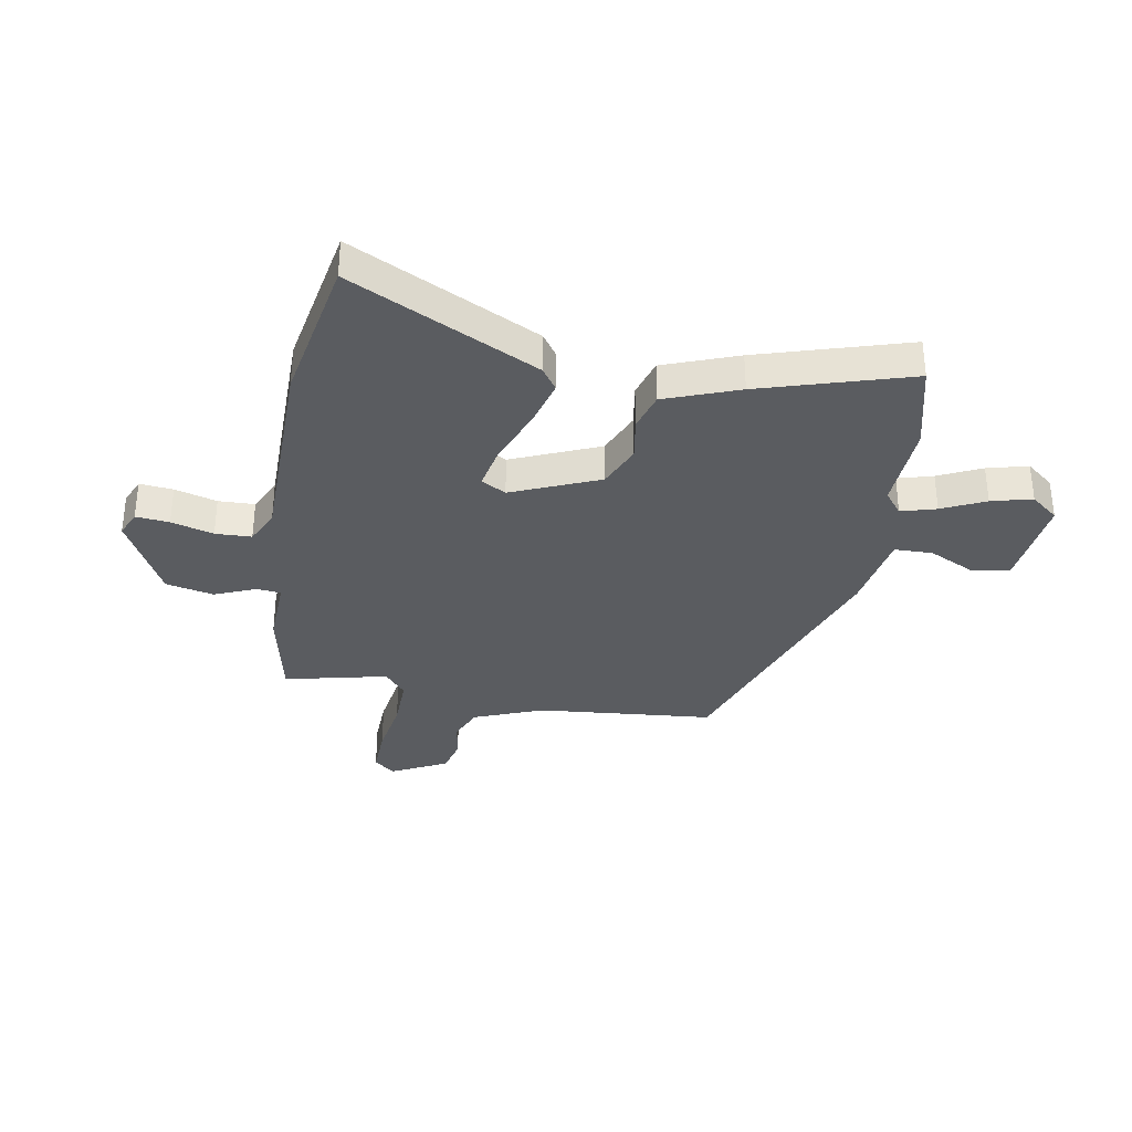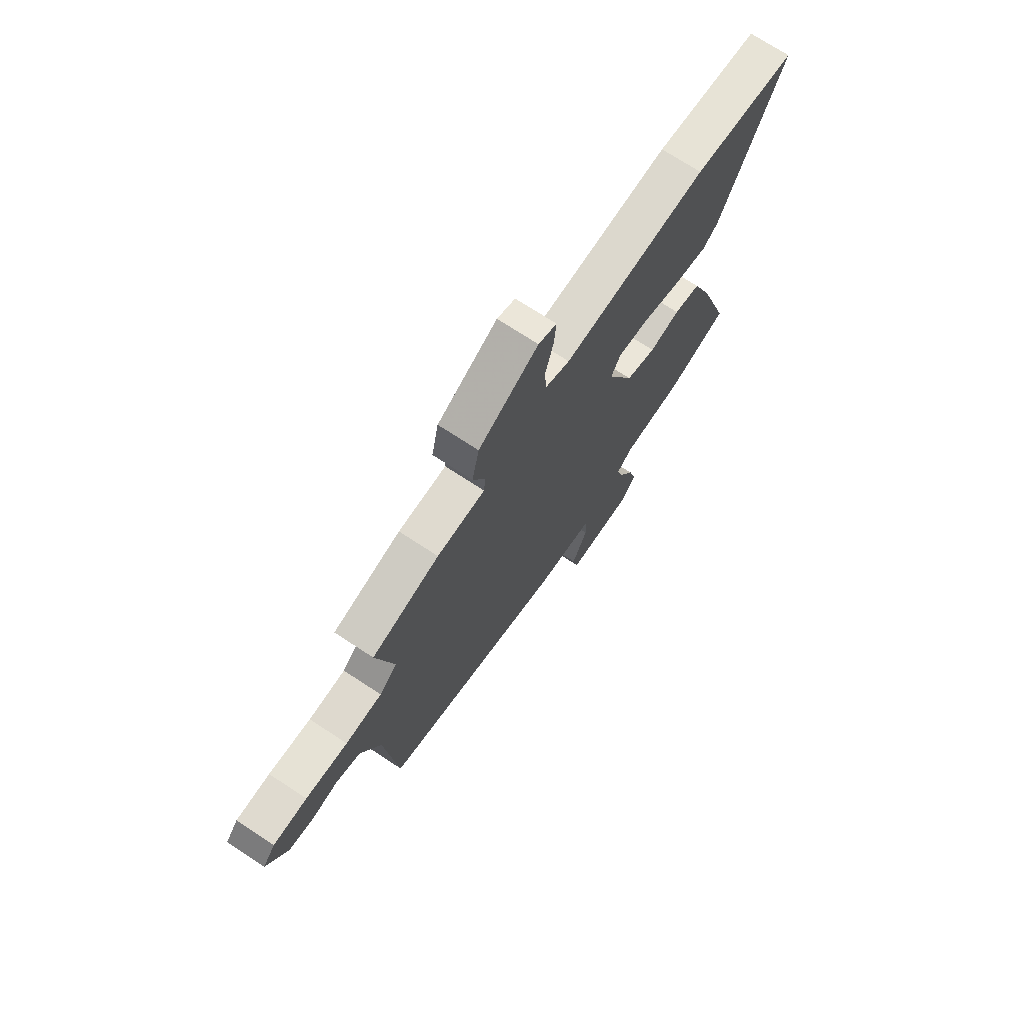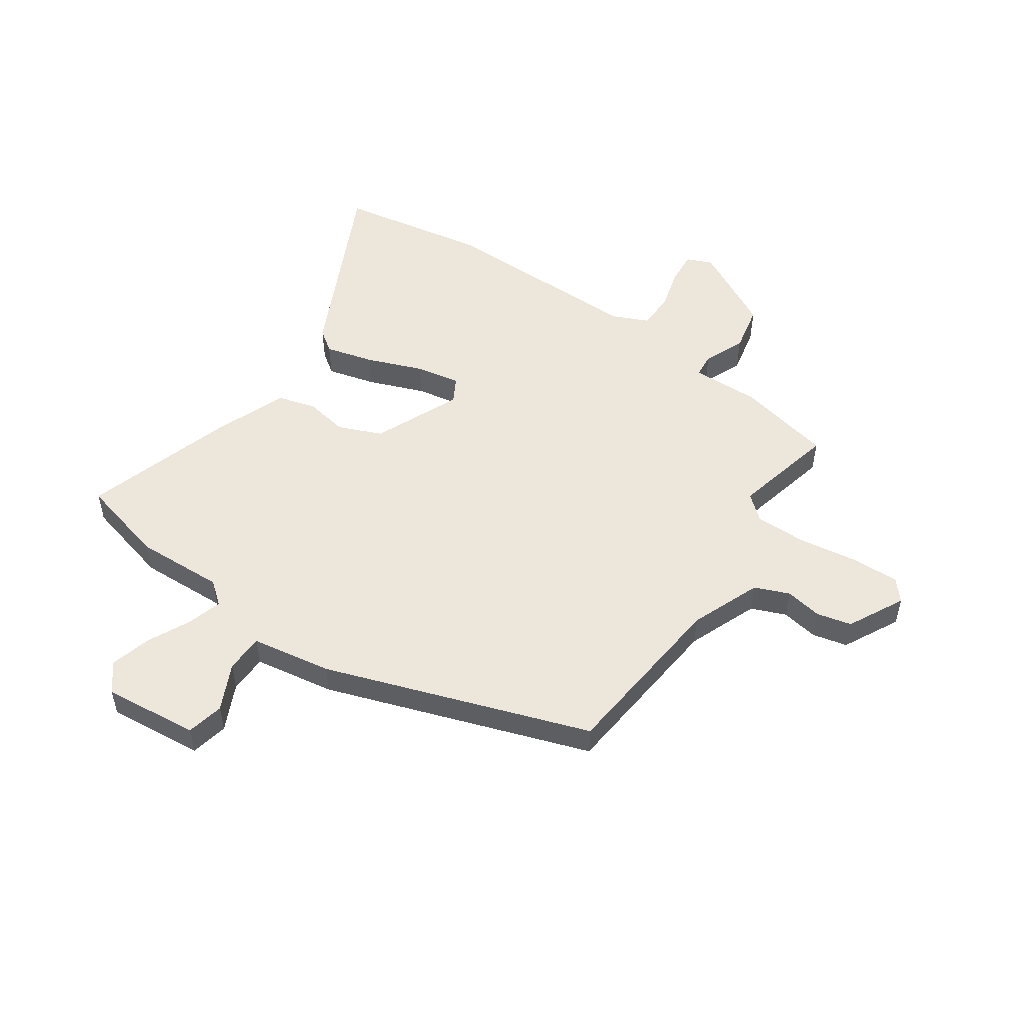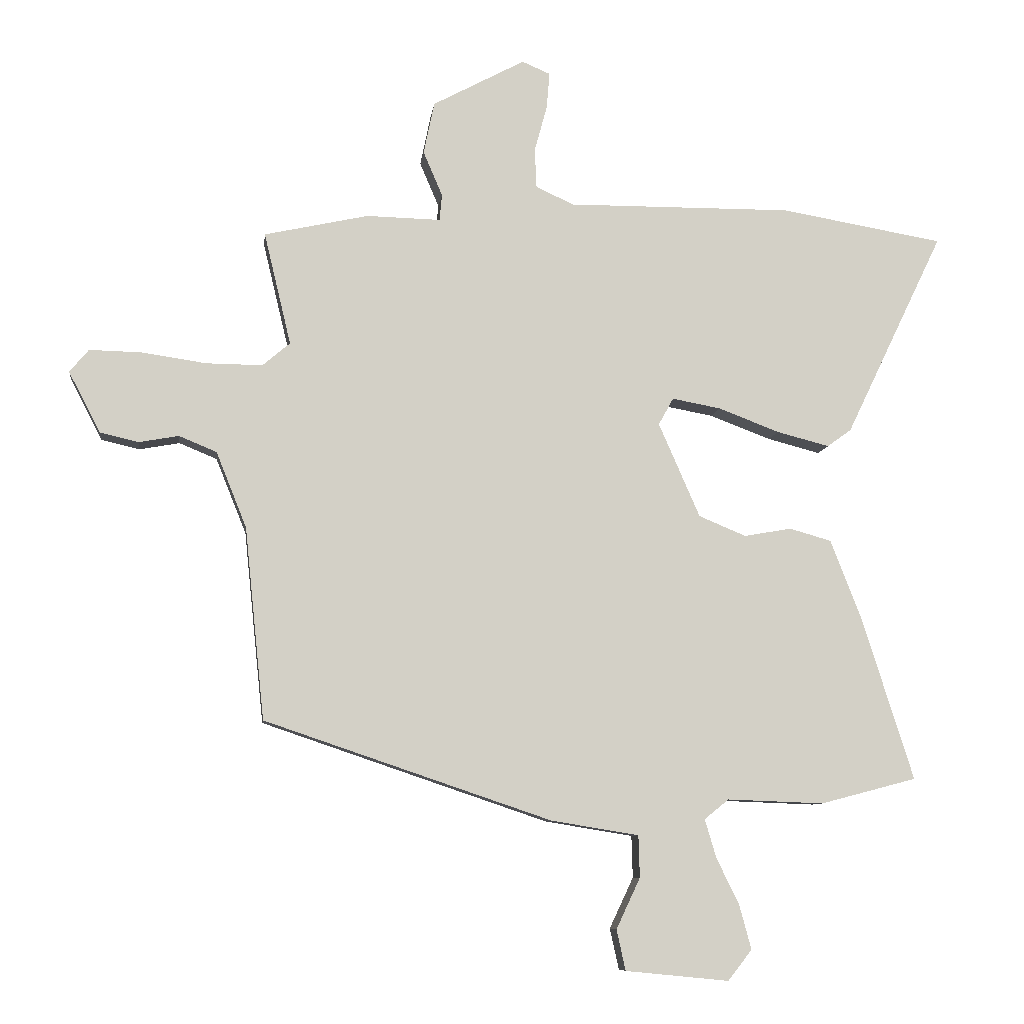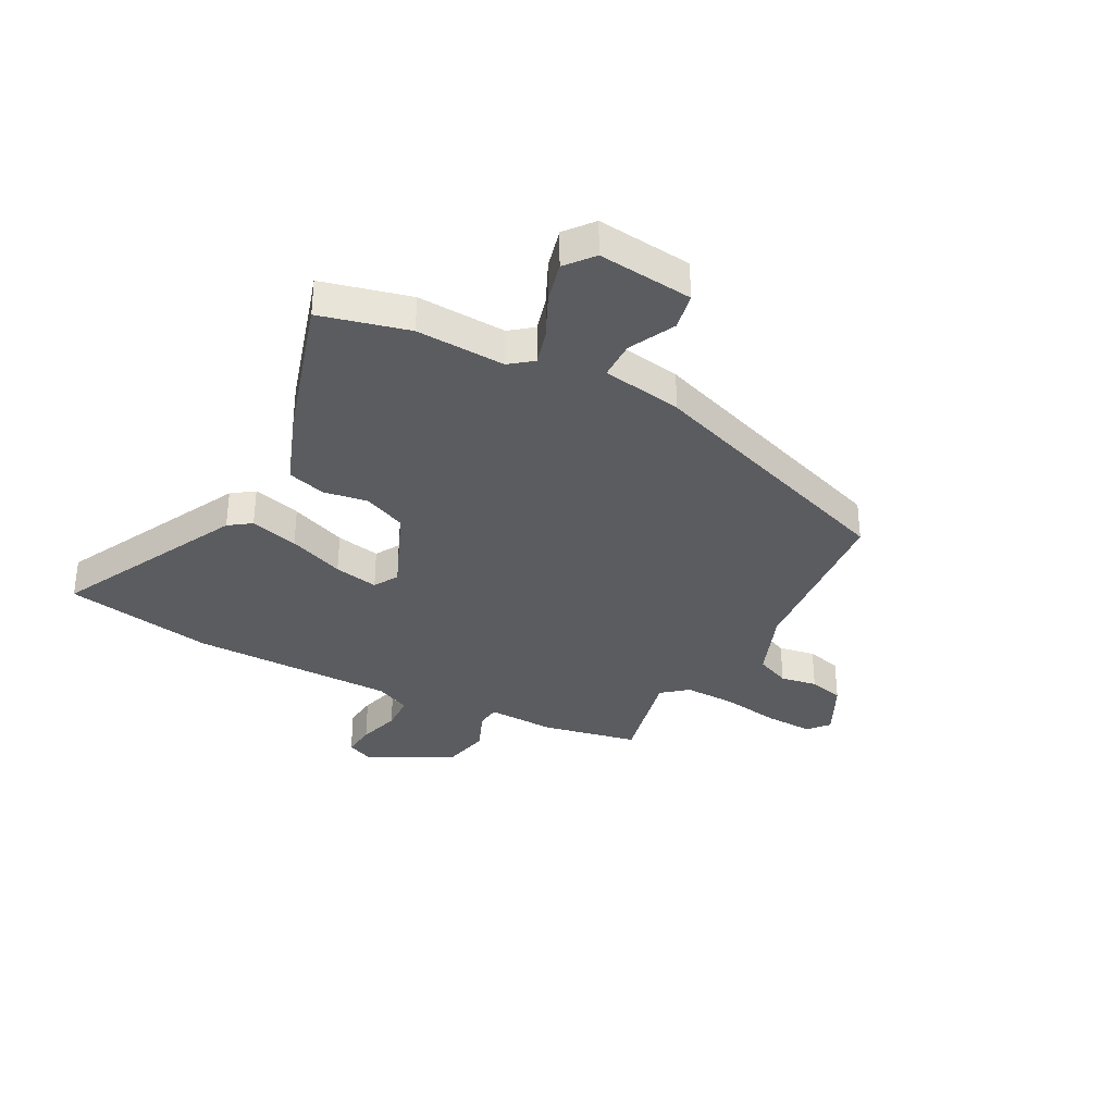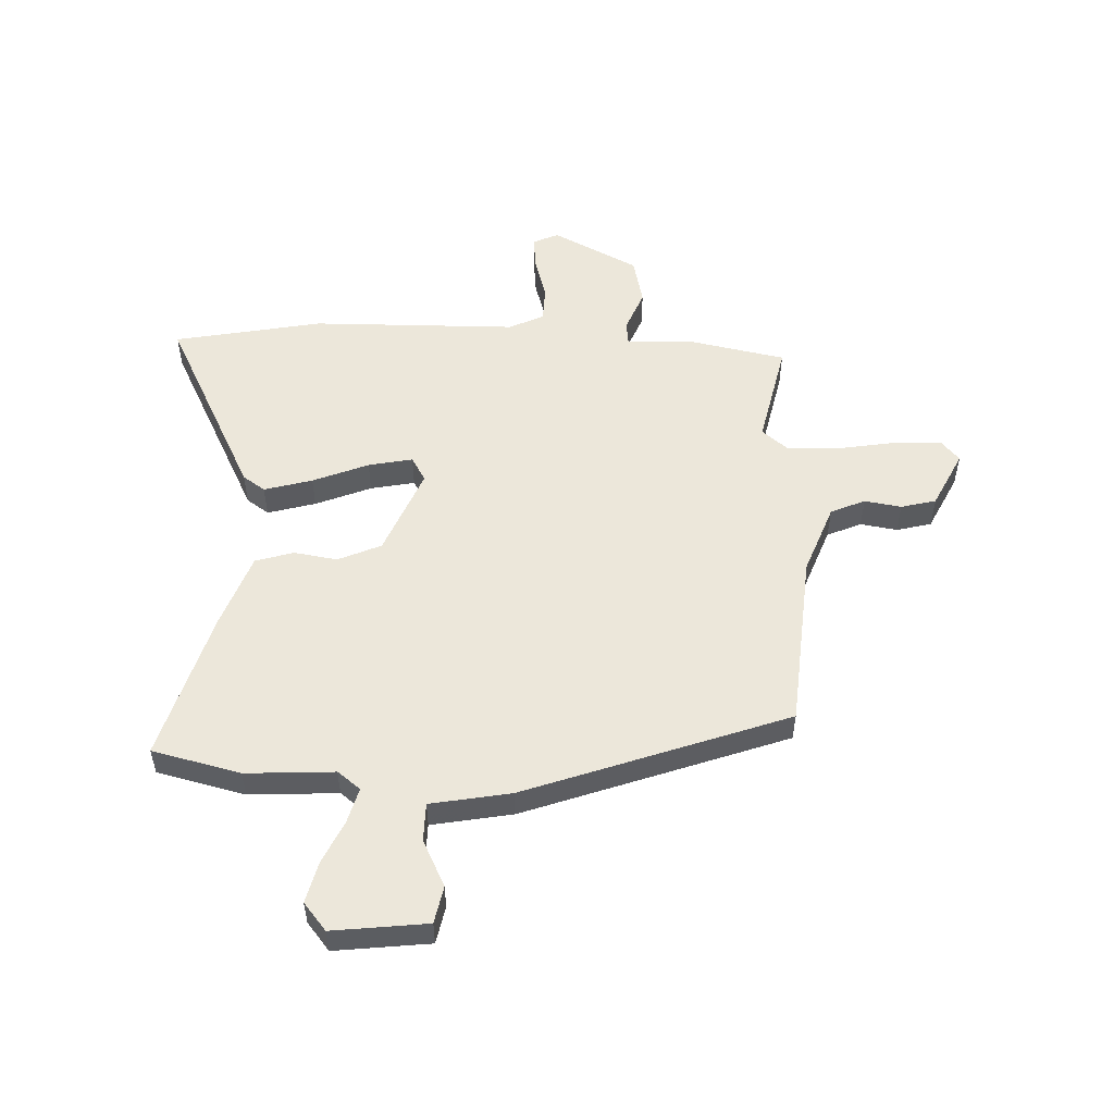
<metadata>
{"format":"obj","ext":"obj","renderer":"f3d","projection":"perspective","resolution":1024,"background":"white","views":[{"elev":-34.1,"azim":79.3,"up":"+Y"},{"elev":72.1,"azim":-56.7,"up":"+Z"},{"elev":52.1,"azim":-145.7,"up":"+Y"},{"elev":-8.4,"azim":-6.9,"up":"+Z"},{"elev":-34.2,"azim":151.3,"up":"+Y"},{"elev":53.2,"azim":-178.9,"up":"+Y"}]}
</metadata>
<code>
v 0.403 0.07 0.517
v 0.675 0.07 0.47
v 0.511 0.07 0.129
v 0.471 0.07 0.1
v 0.383 0.07 0.123
v 0.281 0.07 0.162
v 0.2 0.07 0.177
v 0.175 0.07 0.132
v 0.244 0.07 -0.026
v 0.323 0.07 -0.059
v 0.402 0.07 -0.045
v 0.472 0.07 -0.065
v 0.524 0.07 -0.199
v 0.61 0.07 -0.471
v 0.45 0.07 -0.513
v 0.288 0.07 -0.507
v 0.247 0.07 -0.54
v 0.266 0.07 -0.604
v 0.304 0.07 -0.682
v 0.324 0.07 -0.756
v 0.284 0.07 -0.807
v 0.111 0.07 -0.79
v 0.096 0.07 -0.722
v 0.136 0.07 -0.637
v 0.134 0.07 -0.567
v -0.013 0.07 -0.543
v -0.493 0.07 -0.38
v -0.526 0.07 -0.059
v -0.577 0.07 0.068
v -0.64 0.07 0.094
v -0.707 0.07 0.082
v -0.771 0.07 0.097
v -0.824 0.07 0.199
v -0.792 0.07 0.237
v -0.705 0.07 0.235
v -0.597 0.07 0.219
v -0.503 0.07 0.218
v -0.457 0.07 0.257
v -0.502 0.07 0.445
v -0.328 0.07 0.483
v -0.204 0.07 0.48
v -0.2 0.07 0.524
v -0.232 0.07 0.599
v -0.214 0.07 0.686
v -0.06 0.07 0.768
v -0.013 0.07 0.748
v -0.018 0.07 0.687
v -0.039 0.07 0.61
v -0.036 0.07 0.544
v 0.028 0.07 0.515
v 0.403 0 0.517
v 0.675 0 0.47
v 0.511 0 0.129
v 0.471 0 0.1
v 0.383 0 0.123
v 0.281 0 0.162
v 0.2 0 0.177
v 0.175 0 0.132
v 0.244 0 -0.026
v 0.323 0 -0.059
v 0.402 0 -0.045
v 0.472 0 -0.065
v 0.524 0 -0.199
v 0.61 0 -0.471
v 0.45 0 -0.513
v 0.288 0 -0.507
v 0.247 0 -0.54
v 0.266 0 -0.604
v 0.304 0 -0.682
v 0.324 0 -0.756
v 0.284 0 -0.807
v 0.111 0 -0.79
v 0.096 0 -0.722
v 0.136 0 -0.637
v 0.134 0 -0.567
v -0.013 0 -0.543
v -0.493 0 -0.38
v -0.526 0 -0.059
v -0.577 0 0.068
v -0.64 0 0.094
v -0.707 0 0.082
v -0.771 0 0.097
v -0.824 0 0.199
v -0.792 0 0.237
v -0.705 0 0.235
v -0.597 0 0.219
v -0.503 0 0.218
v -0.457 0 0.257
v -0.502 0 0.445
v -0.328 0 0.483
v -0.204 0 0.48
v -0.2 0 0.524
v -0.232 0 0.599
v -0.214 0 0.686
v -0.06 0 0.768
v -0.013 0 0.748
v -0.018 0 0.687
v -0.039 0 0.61
v -0.036 0 0.544
v 0.028 0 0.515
f 46 47 48
f 45 46 48
f 44 45 48
f 43 44 48
f 42 43 48
f 41 42 48 49
f 38 39 40 41
f 38 41 49 50
f 34 35 36
f 33 34 36
f 32 33 36
f 31 32 36
f 30 31 36
f 29 30 36 37
f 50 1 2
f 38 50 2
f 37 38 2
f 29 37 2
f 28 29 2
f 22 23 24
f 21 22 24
f 20 21 24
f 19 20 24
f 18 19 24
f 17 18 24 25
f 26 27 28
f 25 26 28
f 17 25 28
f 16 17 28
f 14 15 16
f 13 14 16
f 12 13 16
f 11 12 16
f 10 11 16
f 4 5 6
f 3 4 6
f 2 3 6
f 2 6 7
f 28 2 7
f 9 10 16 28
f 8 9 28
f 7 8 28
f 98 97 96
f 98 96 95
f 98 95 94
f 98 94 93
f 98 93 92
f 99 98 92 91
f 91 90 89 88
f 100 99 91 88
f 86 85 84
f 86 84 83
f 86 83 82
f 86 82 81
f 86 81 80
f 87 86 80 79
f 52 51 100
f 52 100 88
f 52 88 87
f 52 87 79
f 52 79 78
f 74 73 72
f 74 72 71
f 74 71 70
f 74 70 69
f 74 69 68
f 75 74 68 67
f 78 77 76
f 78 76 75
f 78 75 67
f 78 67 66
f 66 65 64
f 66 64 63
f 66 63 62
f 66 62 61
f 66 61 60
f 56 55 54
f 56 54 53
f 56 53 52
f 57 56 52
f 57 52 78
f 78 66 60 59
f 78 59 58
f 78 58 57
f 1 51 52 2
f 2 52 53 3
f 3 53 54 4
f 4 54 55 5
f 5 55 56 6
f 6 56 57 7
f 7 57 58 8
f 8 58 59 9
f 9 59 60 10
f 10 60 61 11
f 11 61 62 12
f 12 62 63 13
f 13 63 64 14
f 14 64 65 15
f 15 65 66 16
f 16 66 67 17
f 17 67 68 18
f 18 68 69 19
f 19 69 70 20
f 20 70 71 21
f 21 71 72 22
f 22 72 73 23
f 23 73 74 24
f 24 74 75 25
f 25 75 76 26
f 26 76 77 27
f 27 77 78 28
f 28 78 79 29
f 29 79 80 30
f 30 80 81 31
f 31 81 82 32
f 32 82 83 33
f 33 83 84 34
f 34 84 85 35
f 35 85 86 36
f 36 86 87 37
f 37 87 88 38
f 38 88 89 39
f 39 89 90 40
f 40 90 91 41
f 41 91 92 42
f 42 92 93 43
f 43 93 94 44
f 44 94 95 45
f 45 95 96 46
f 46 96 97 47
f 47 97 98 48
f 48 98 99 49
f 49 99 100 50
f 50 100 51 1

</code>
